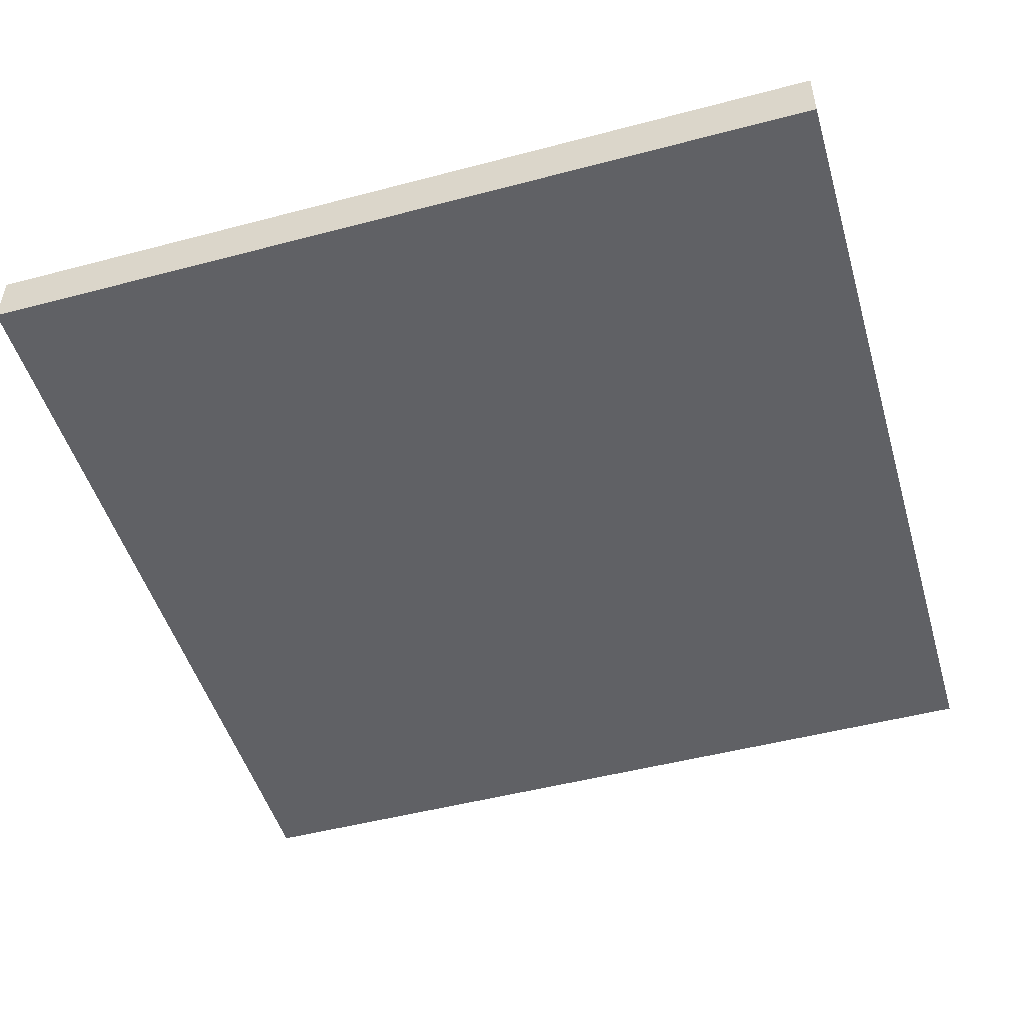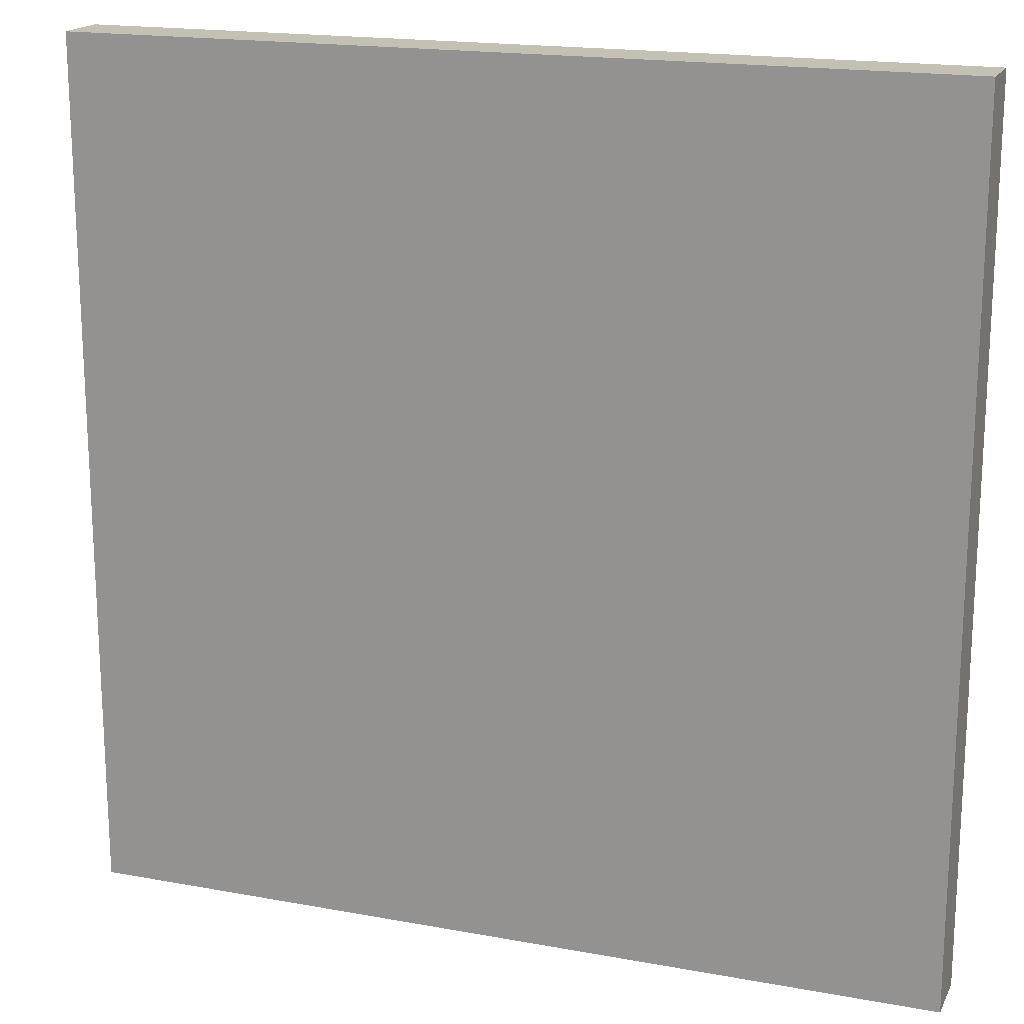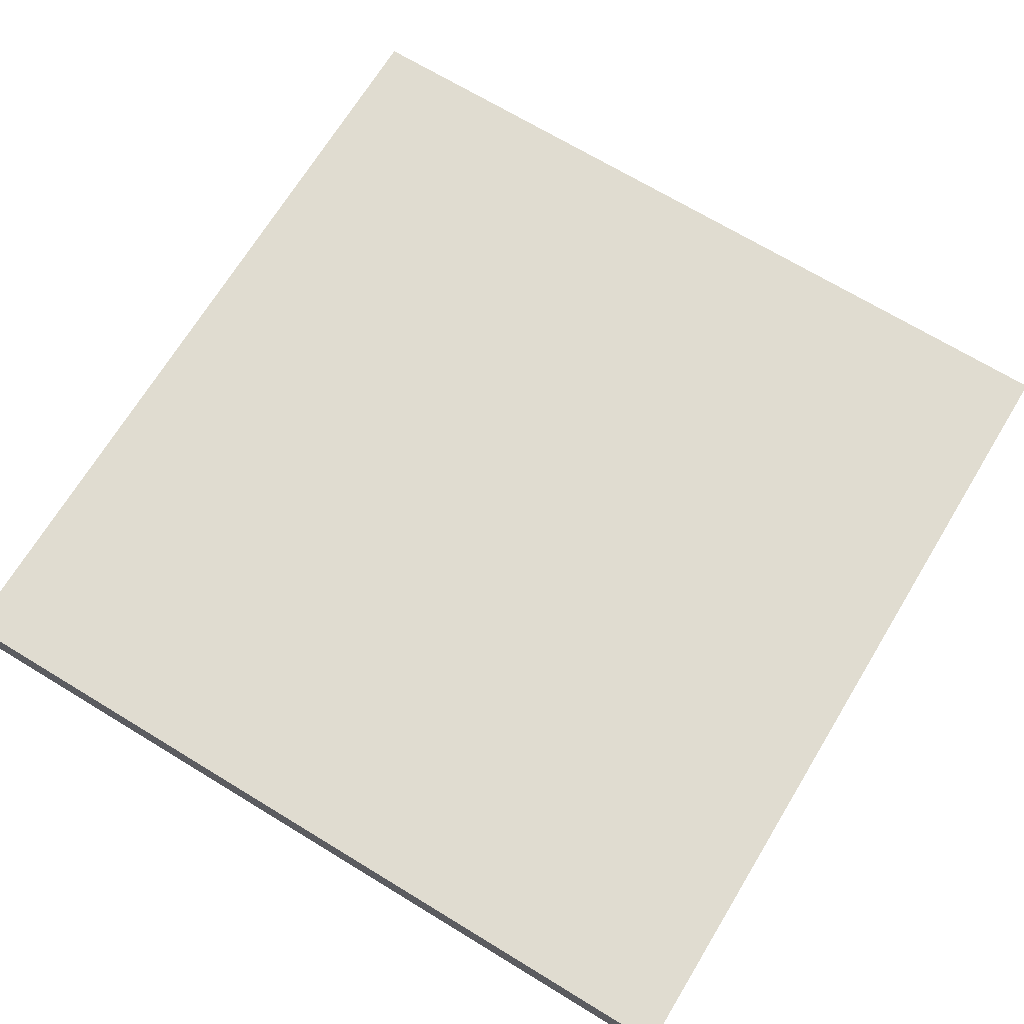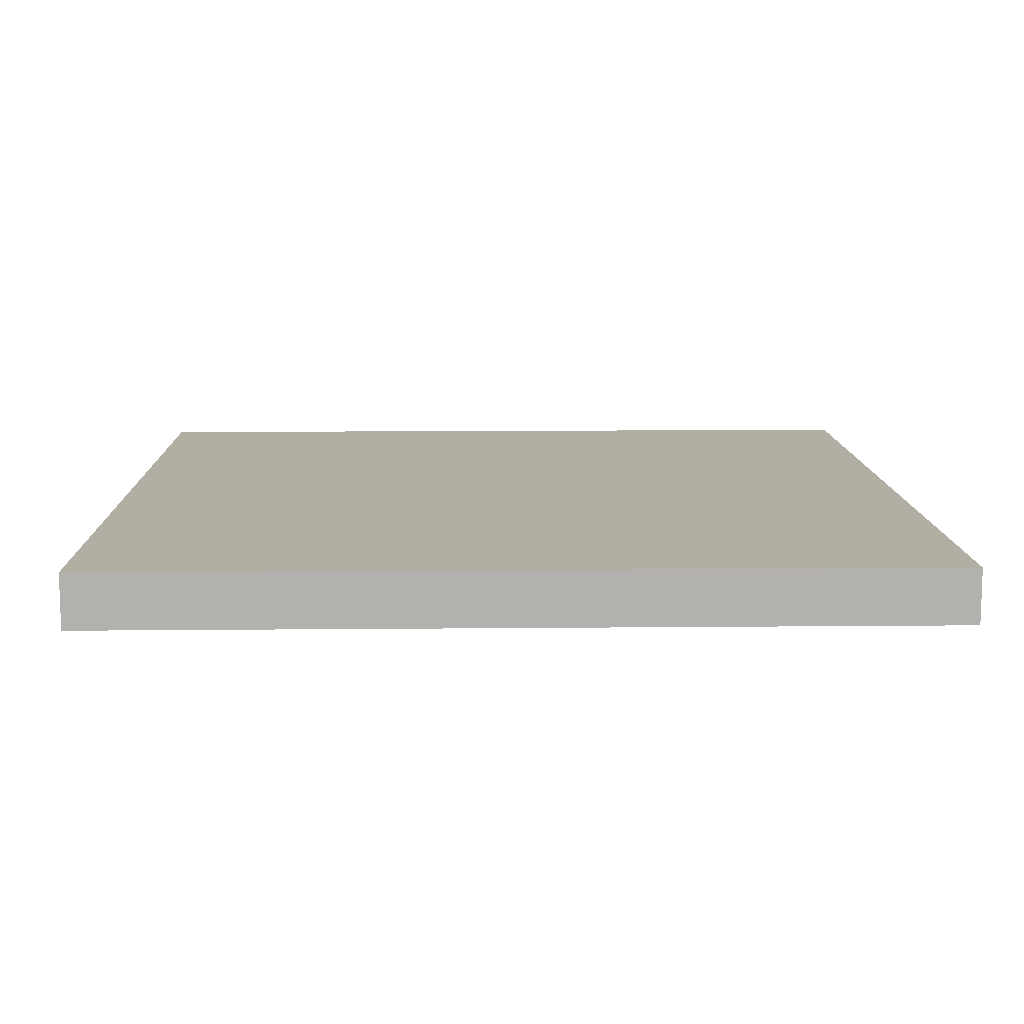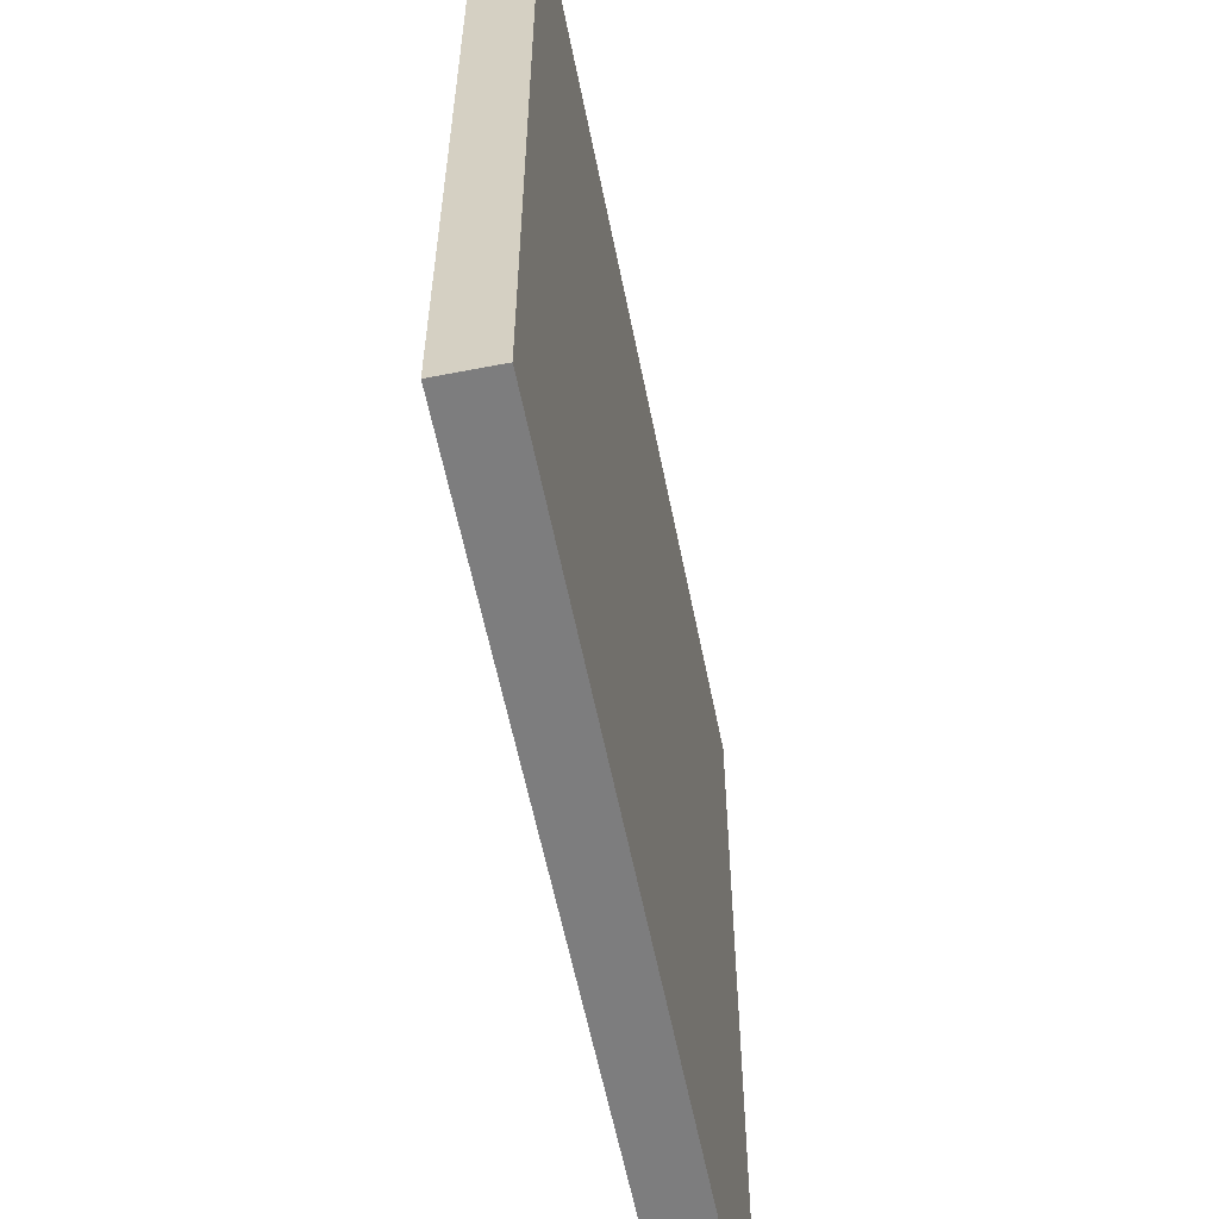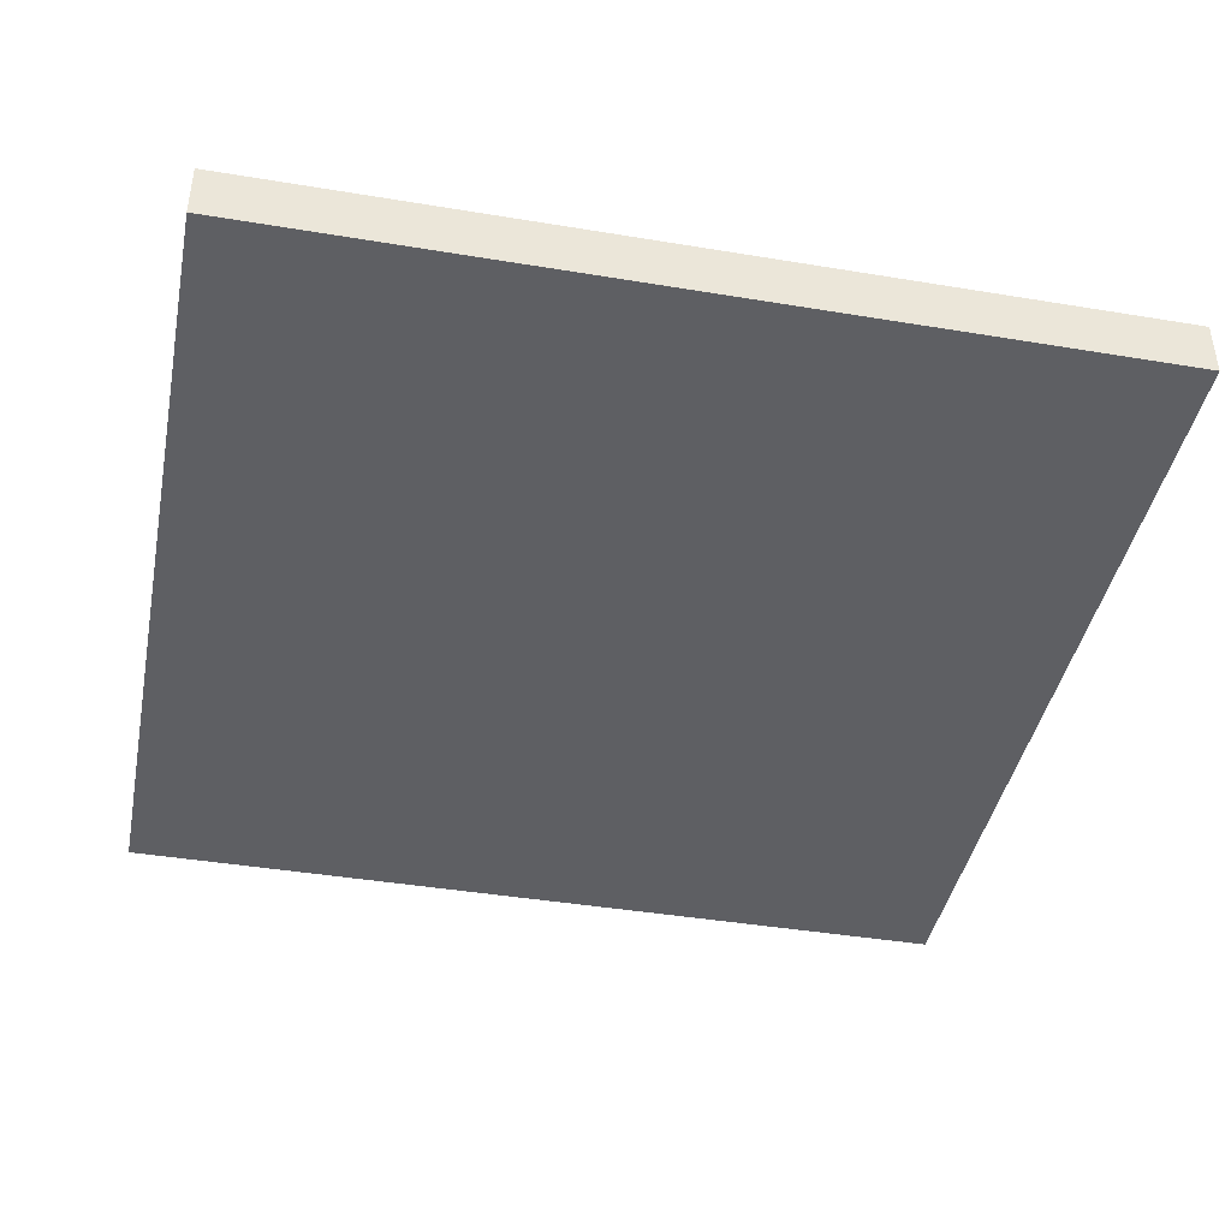
<metadata>
{"format":"obj","ext":"obj","renderer":"f3d","projection":"perspective","resolution":1024,"background":"white","views":[{"elev":-49.3,"azim":-73.7,"up":"+Y"},{"elev":18.0,"azim":19.8,"up":"+Z"},{"elev":69.7,"azim":-148.7,"up":"+Y"},{"elev":10.9,"azim":88.6,"up":"+Y"},{"elev":-59.1,"azim":-78.7,"up":"+Z"},{"elev":-41.9,"azim":168.7,"up":"+Y"}]}
</metadata>
<code>
o Mdl_Button_NotPressed
g NotPressed
v 0 -5.96e-08 0
v -0.6 -5.96e-08 0
v 0 0.03869 0
v -0.6 0.03869 0
v -0.6 -5.96e-08 -0.6
v -0.6 0.03869 -0.6
v 0 -5.96e-08 -0.6
v 0 0.03869 -0.6
f 3 4 2 1
f 4 6 5 2
f 6 8 7 5
f 8 3 1 7
f 8 6 4 3
f 1 2 5 7

</code>
